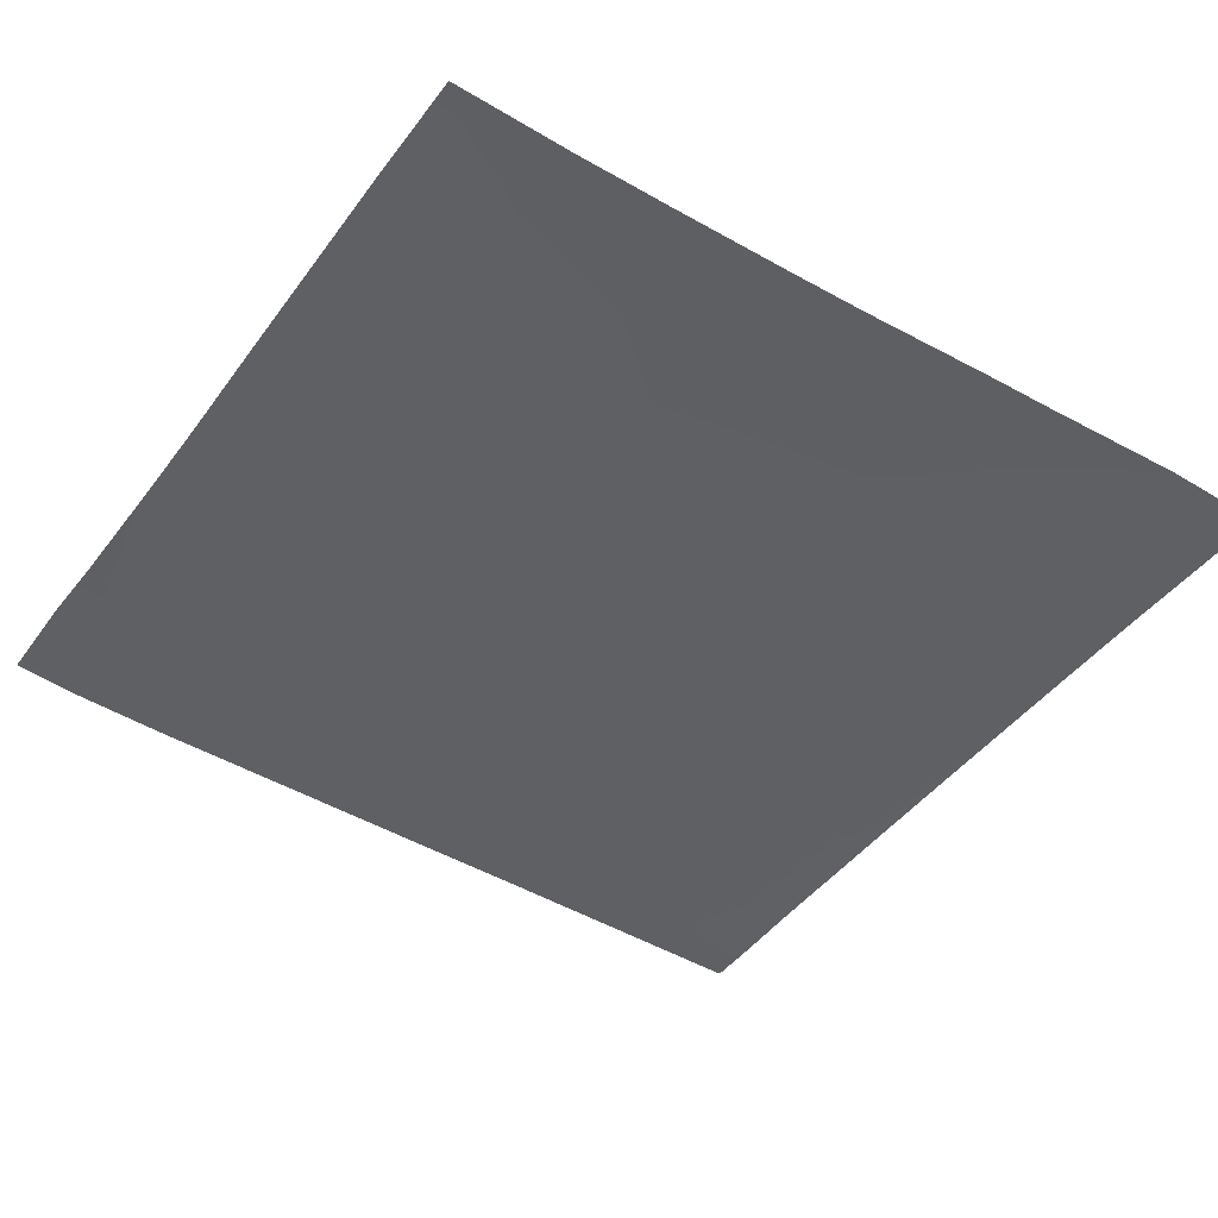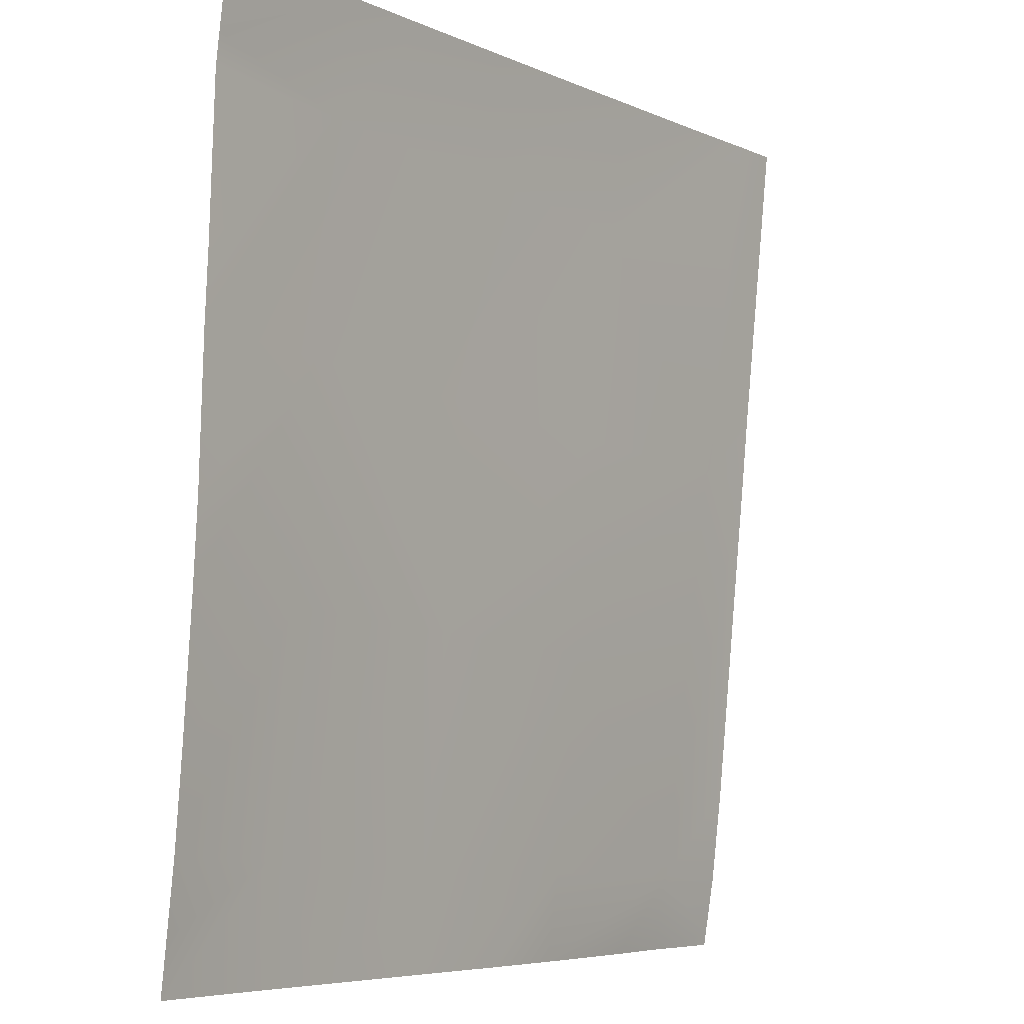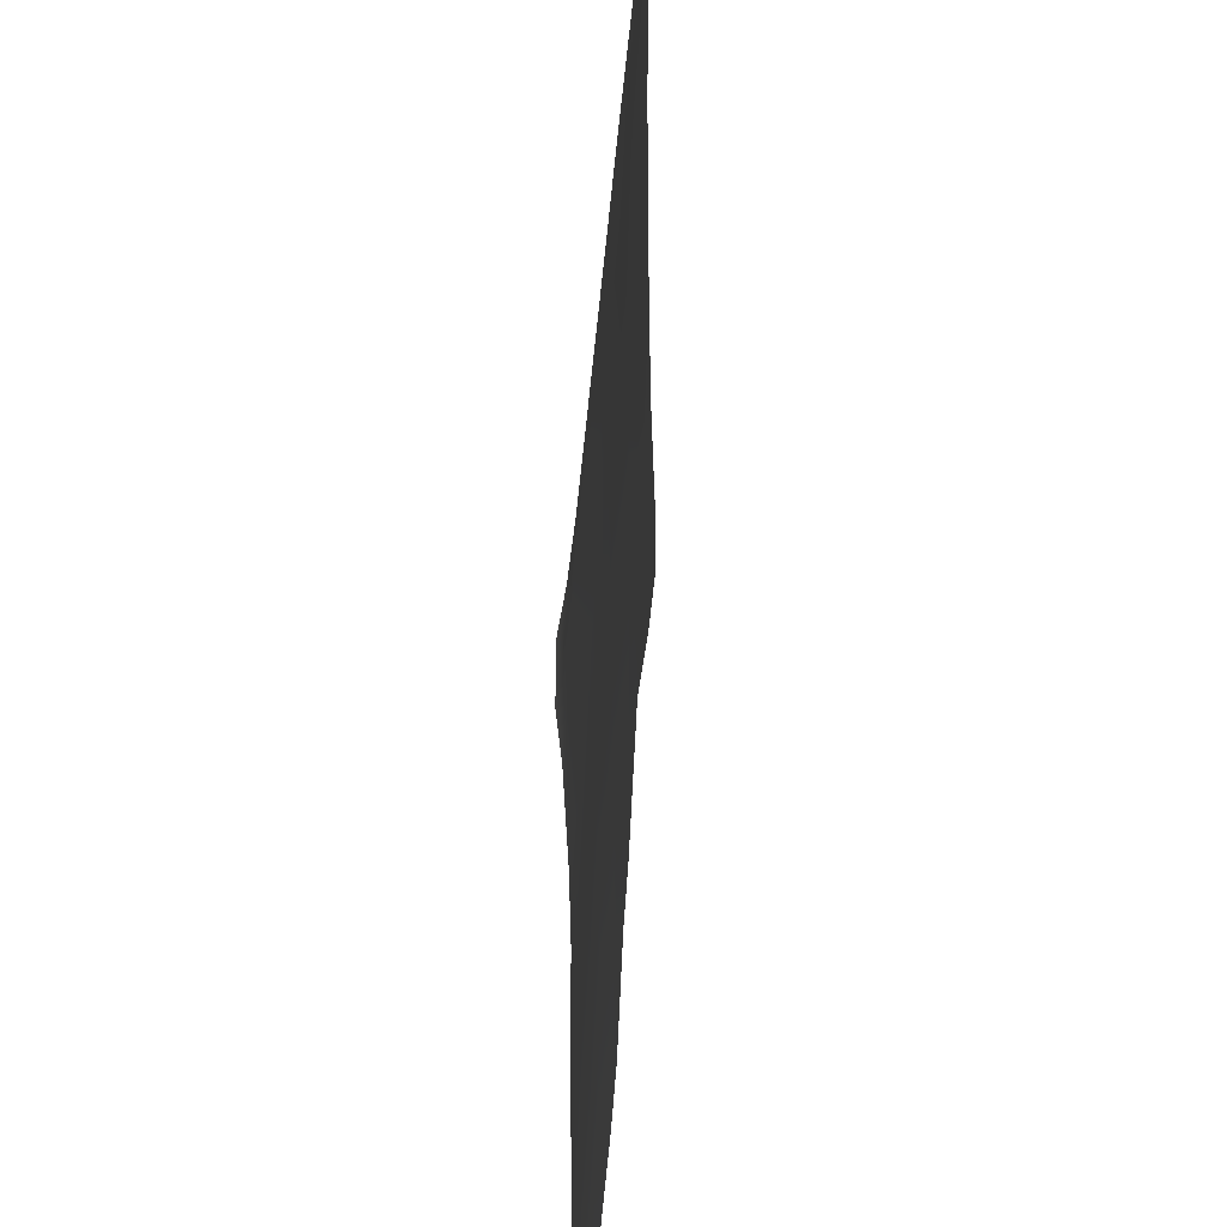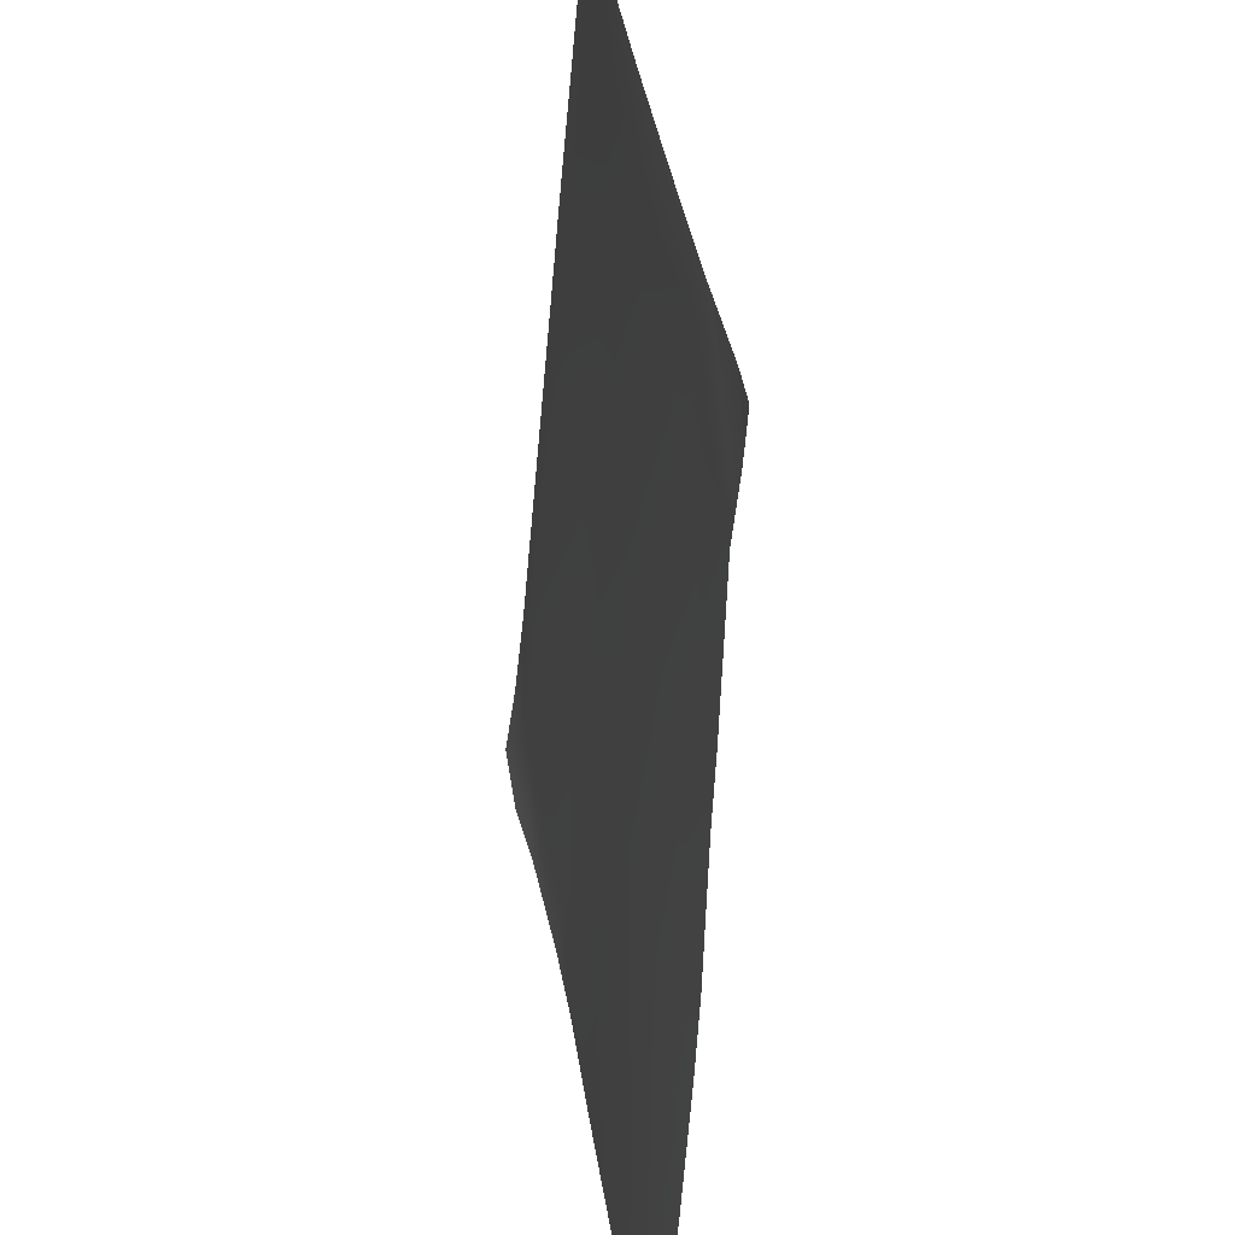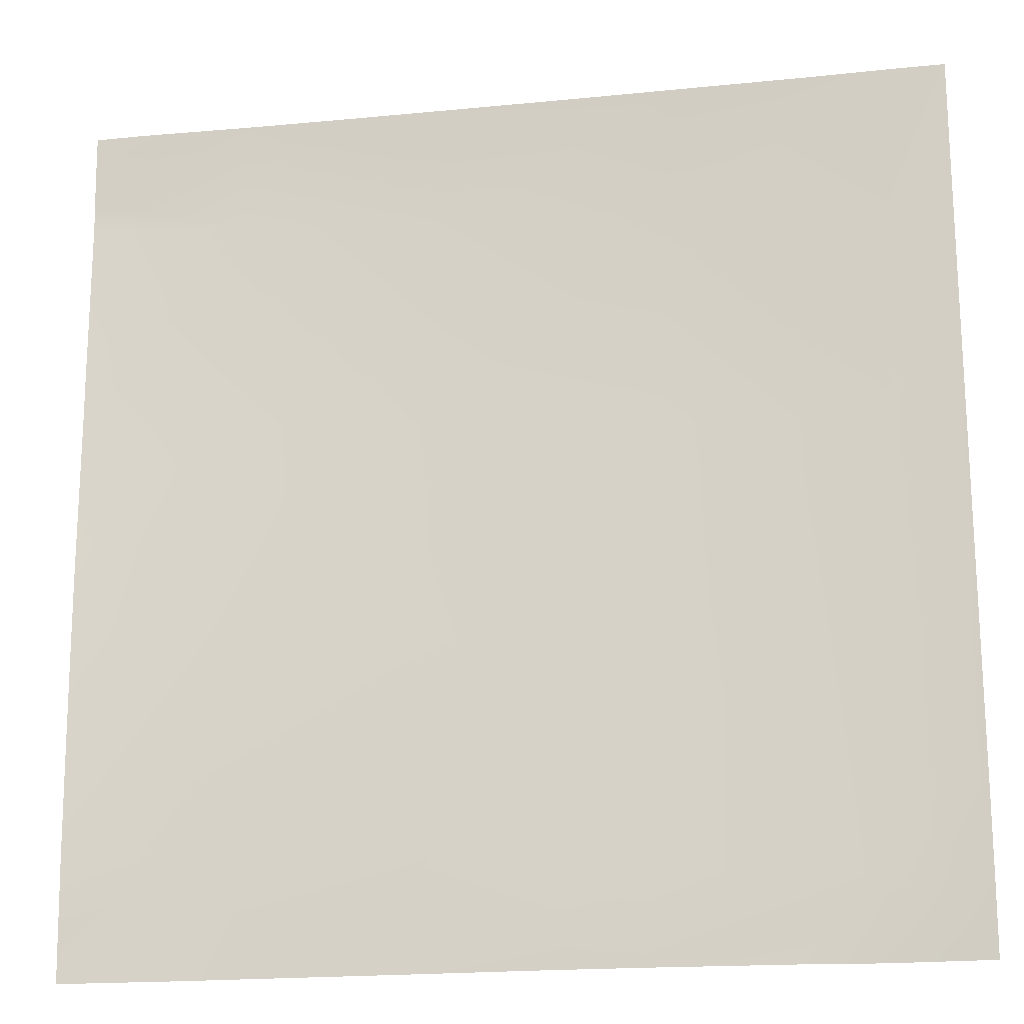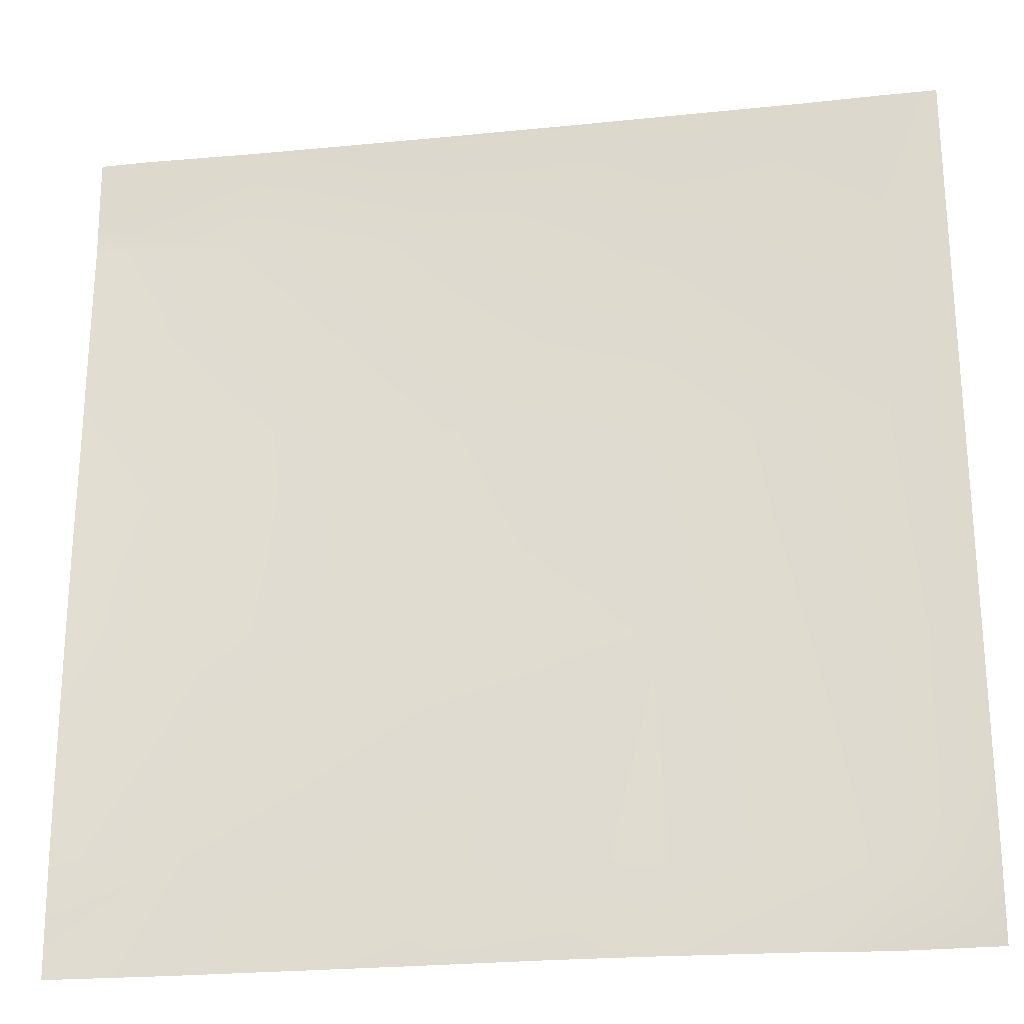
<metadata>
{"format":"obj","ext":"obj","renderer":"f3d","projection":"perspective","resolution":1024,"background":"white","views":[{"elev":-38.0,"azim":-123.1,"up":"+Y"},{"elev":-6.3,"azim":-57.6,"up":"+Z"},{"elev":42.9,"azim":-94.1,"up":"+Z"},{"elev":33.4,"azim":-101.3,"up":"+Z"},{"elev":-21.3,"azim":5.5,"up":"+Z"},{"elev":-28.2,"azim":4.2,"up":"+Z"}]}
</metadata>
<code>
v 56.01 2.29 -16
v 57.14 2.173 -14.99
v 57.08 2.258 -16
v 63.08 2.041 -16
v 62.35 2.019 -16
v 63.12 1.93 -15.3
v 58.05 2.205 -16
v 60.24 2.071 -16
v 61.12 1.948 -15.2
v 61.08 2.038 -16
v 56 2.177 -14.93
v 57.24 2.019 -12.99
v 56 2.114 -14.11
v 56 2.242 -15.55
v 56 2.29 -16
v 59.24 1.921 -13.1
v 59.13 2.069 -15.09
v 61.23 1.809 -13.2
v 59.08 2.147 -16
v 64 1.782 -14.51
v 64 1.876 -15.35
v 64 1.977 -16
v 64 1.96 -15.89
v 63.33 1.545 -11.31
v 56 2.036 -12.93
v 57.35 1.91 -11
v 56 1.998 -12.21
v 61.33 1.691 -11.21
v 56 1.959 -10.93
v 57.45 1.811 -9.005
v 56 1.929 -10.31
v 59.34 1.807 -11.1
v 61.44 1.53 -9.215
v 59.44 1.684 -9.11
v 64 1.49 -11.35
v 64 1.44 -10.78
v 64 1.433 -10.71
v 58.45 1.627 -8
v 57.5 1.693 -8
v 61.5 1.39 -8
v 60.68 1.458 -8
v 56 1.882 -8.929
v 56 1.823 -8.411
v 56.46 1.75 -8
v 56 1.852 -8.661
v 59.5 1.548 -8
v 56 1.791 -8
v 62.79 1.285 -8
v 63.5 1.216 -8
v 64 1.176 -8
f 1 2 3
f 4 5 6
f 3 2 7
f 8 9 10
f 11 12 2
f 11 13 12
f 11 2 14
f 14 1 15
f 14 2 1
f 2 16 17
f 9 18 6
f 9 19 17
f 9 8 19
f 20 21 6
f 22 4 23
f 23 6 21
f 23 4 6
f 10 6 5
f 10 9 6
f 18 24 6
f 7 17 19
f 7 2 17
f 17 18 9
f 25 26 12
f 25 27 26
f 13 25 12
f 2 12 16
f 12 26 16
f 18 16 28
f 18 17 16
f 29 30 26
f 29 31 30
f 32 33 28
f 32 16 26
f 28 16 32
f 28 33 24
f 29 26 27
f 26 34 32
f 35 6 24
f 35 20 6
f 28 24 18
f 35 24 36
f 36 24 37
f 38 30 39
f 38 34 30
f 30 34 26
f 34 33 32
f 40 34 41
f 40 33 34
f 31 42 30
f 39 43 44
f 39 45 43
f 45 30 42
f 45 39 30
f 38 46 34
f 46 41 34
f 47 44 43
f 48 33 40
f 33 49 24
f 33 48 49
f 50 24 49
f 50 37 24

</code>
